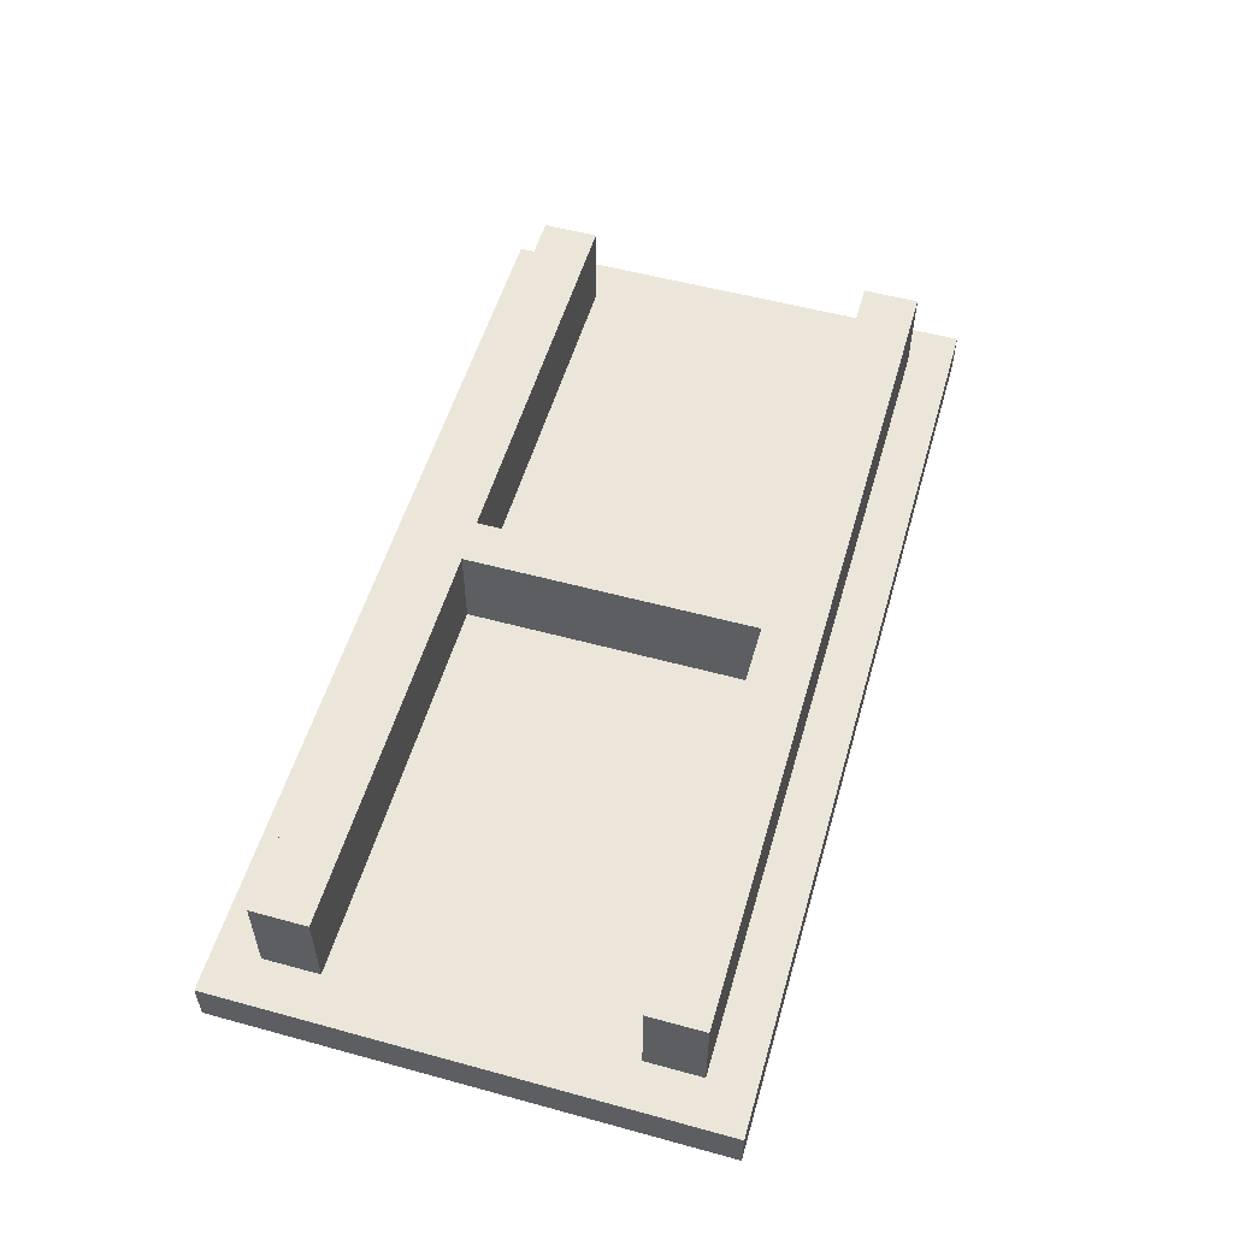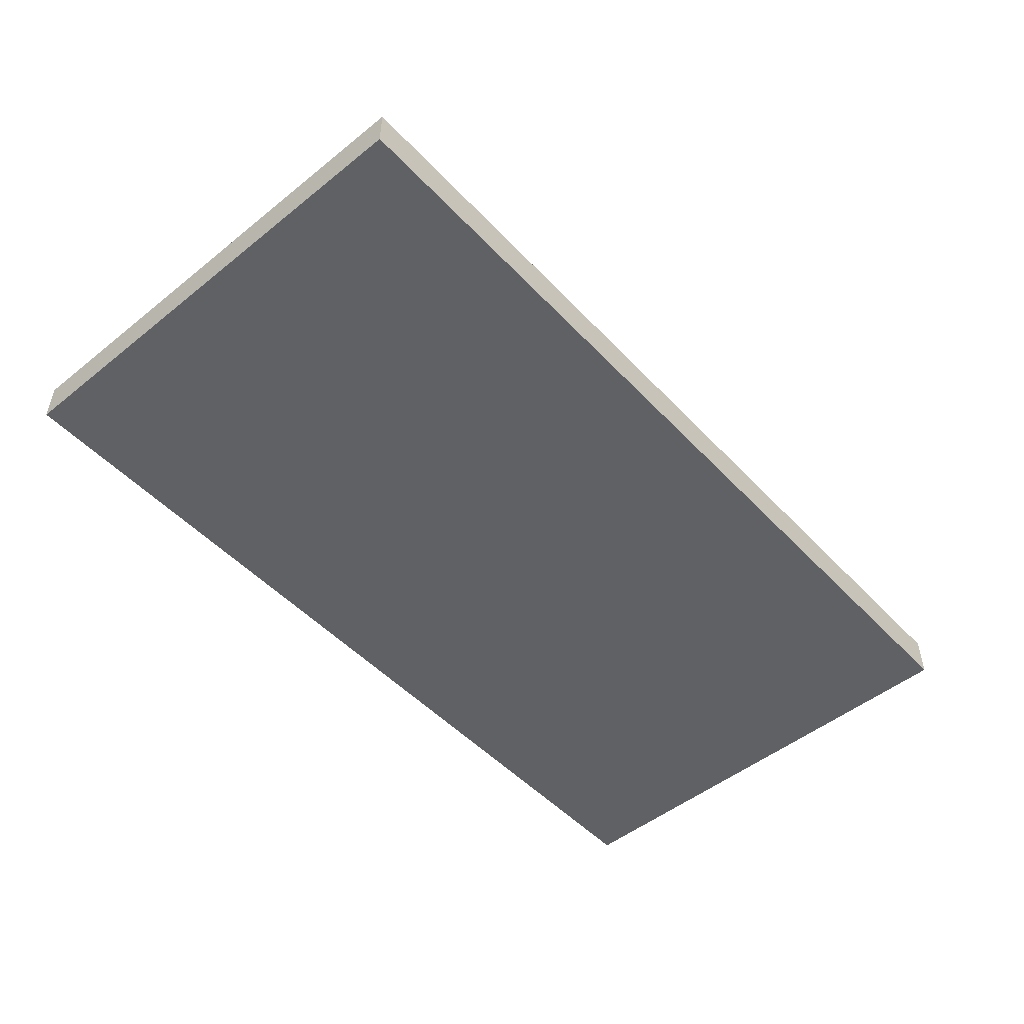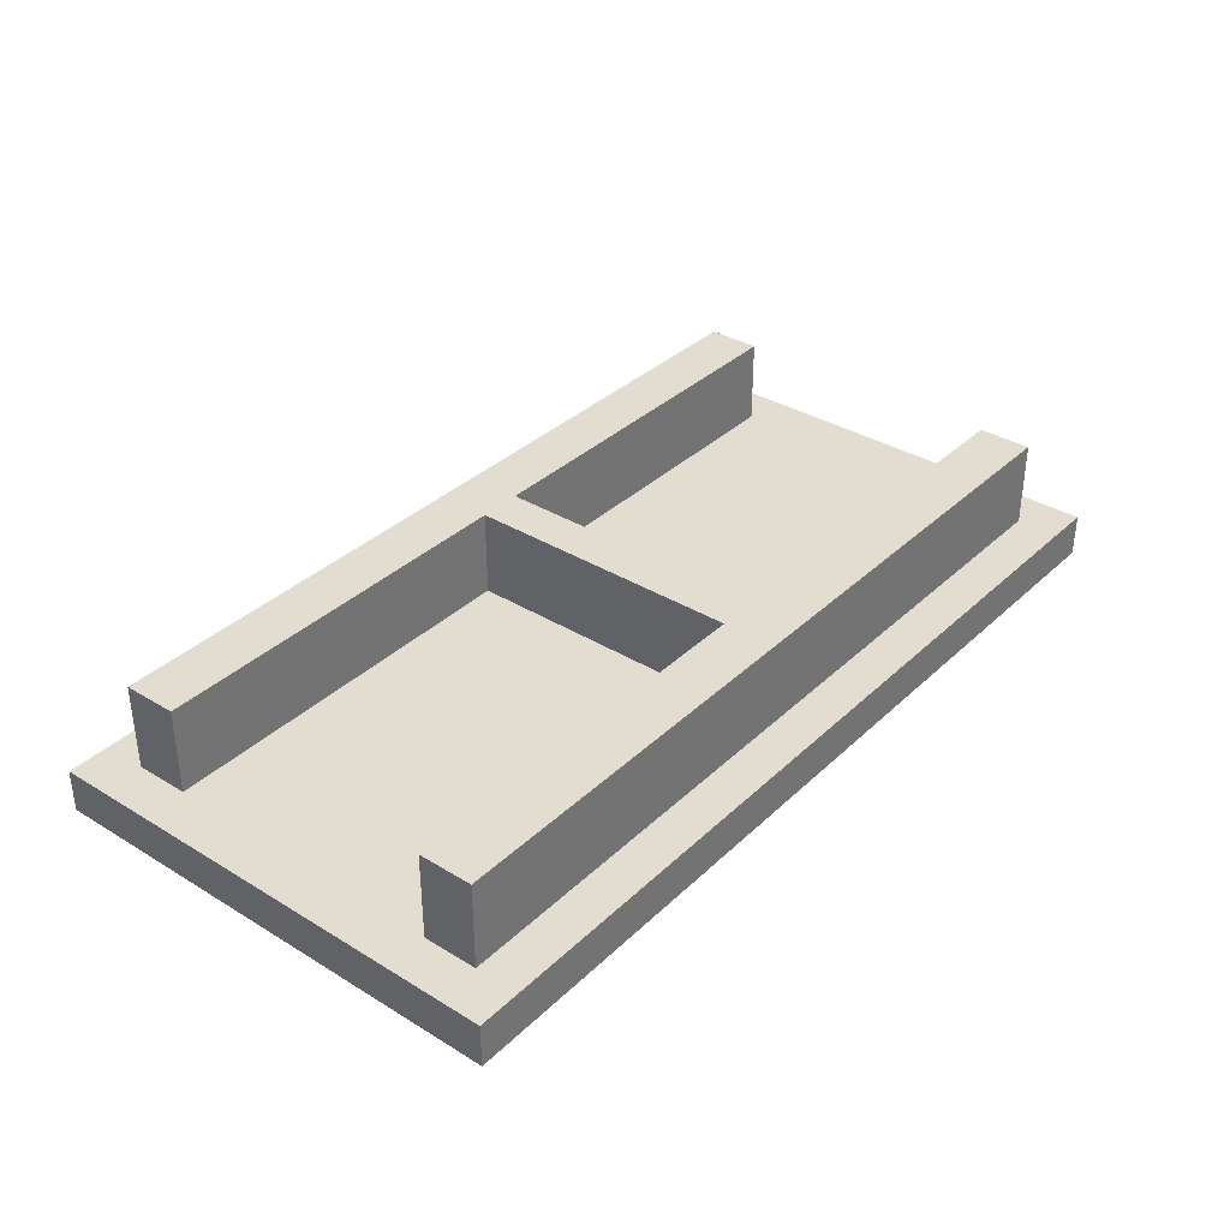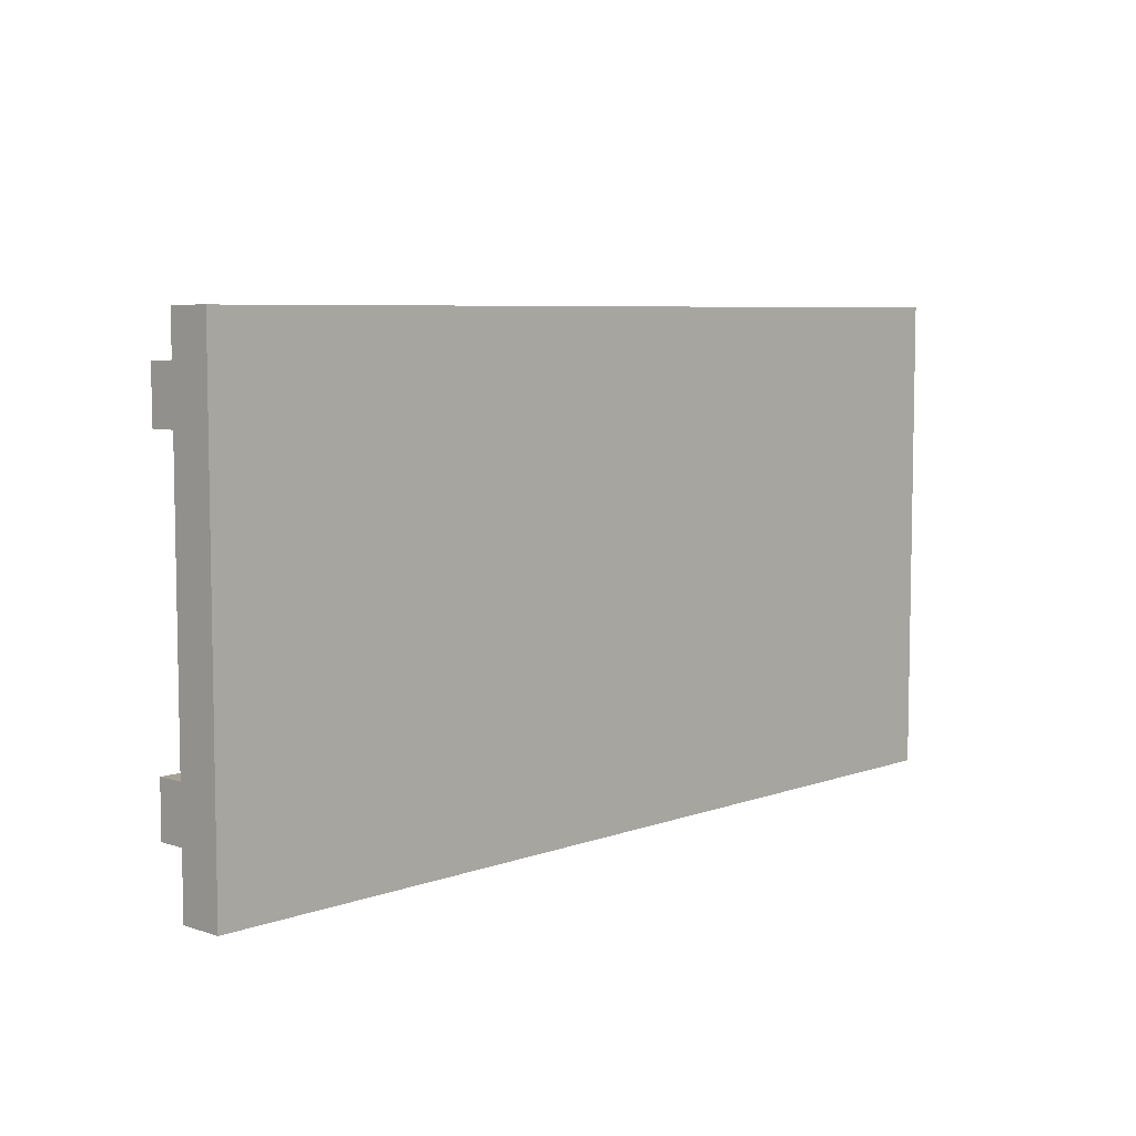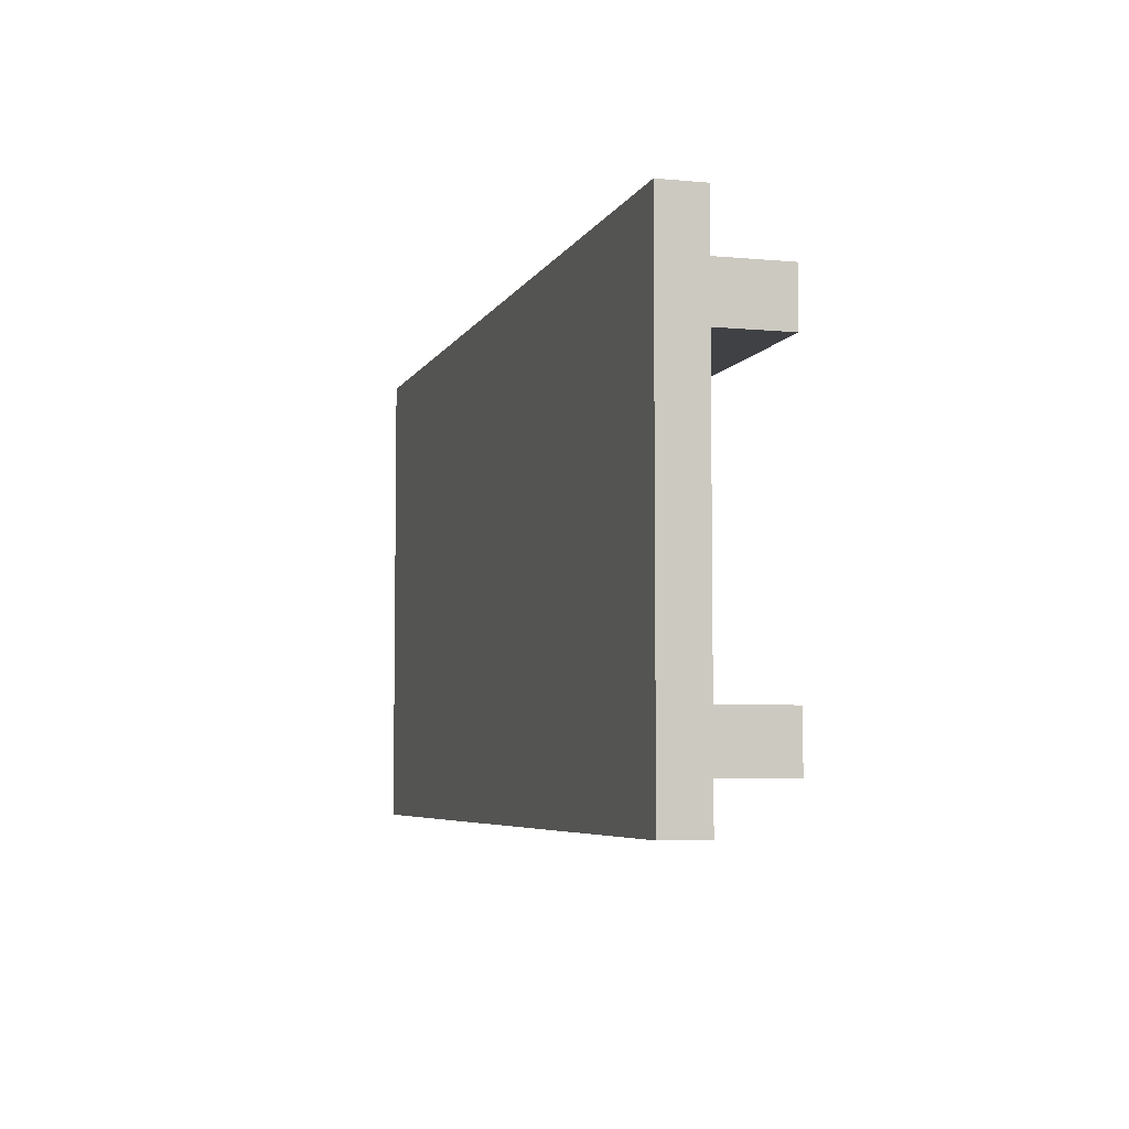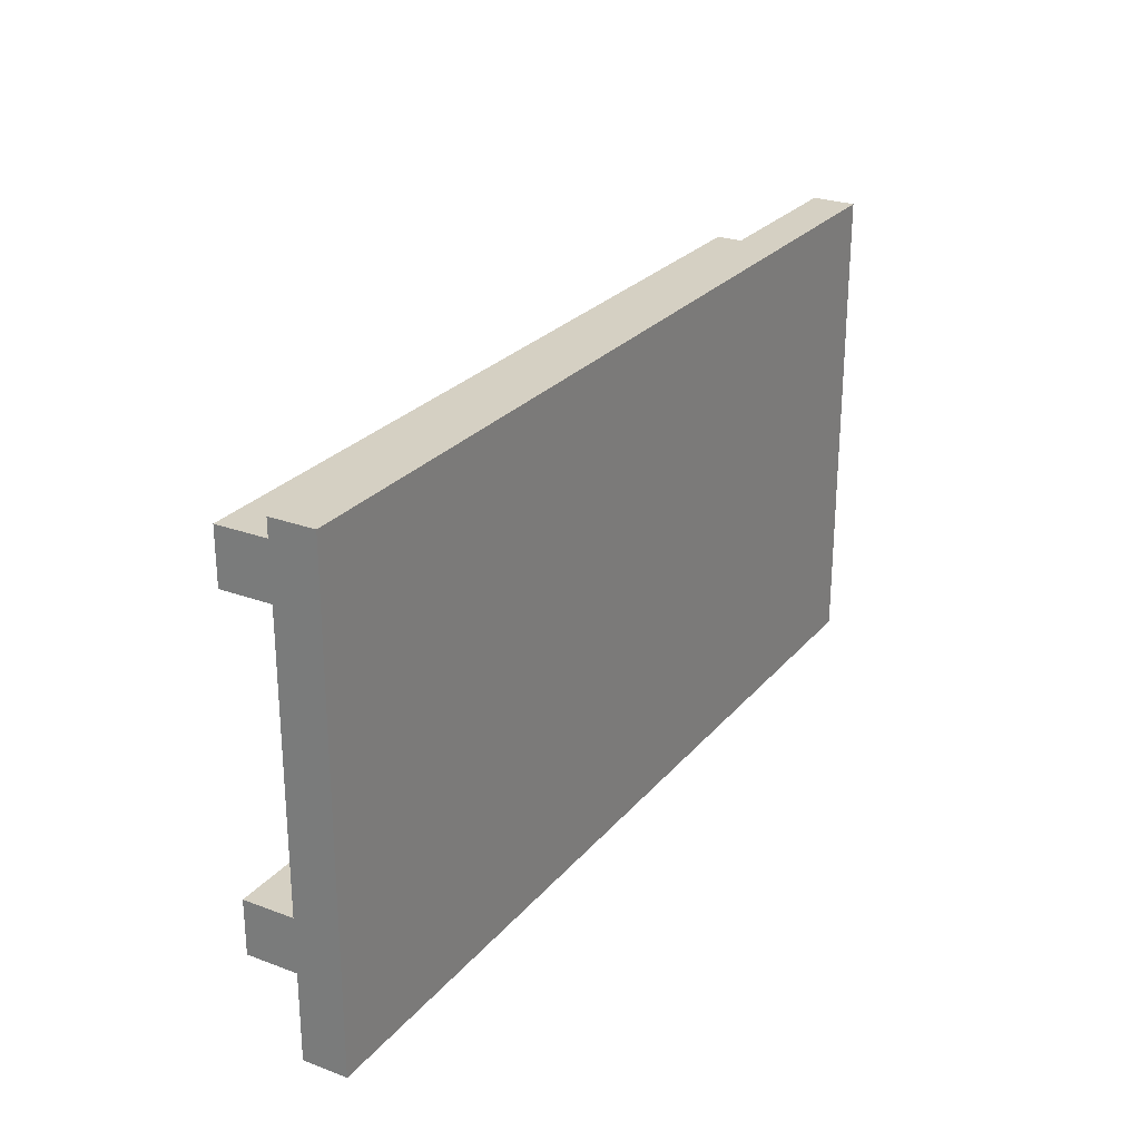
<metadata>
{"format":"obj","ext":"obj","renderer":"f3d","projection":"perspective","resolution":1024,"background":"white","views":[{"elev":54.4,"azim":106.1,"up":"+Z"},{"elev":-50.2,"azim":131.3,"up":"+Z"},{"elev":35.2,"azim":-51.0,"up":"+Z"},{"elev":6.6,"azim":133.5,"up":"+Y"},{"elev":-5.4,"azim":-106.2,"up":"+Y"},{"elev":26.0,"azim":120.6,"up":"+Y"}]}
</metadata>
<code>
v 21 11 0
v -21 11 0
v -21 11 2
v 21 11 2
v -21 -11 0
v -21 -11 2
v 21 -11 0
v 21 -11 2
v 19 -6.5 2
v 19 -9 2
v 19 6.5 2
v 19 9 2
v 1 6.5 2
v 1 -6.5 2
v -19 -9 2
v -19 -6.5 2
v -1 -6.5 2
v -19 6.5 2
v -1 6.5 2
v -19 9 2
v -19 6.5 6
v -19 9 6
v 19 9 6
v 19 6.5 6
v 1 6.5 6
v 1 -6.5 6
v 19 -6.5 6
v 19 -9 6
v -19 -9 6
v -19 -6.5 6
v -1 -6.5 6
v -1 6.5 6
f 1 2 3
f 1 3 4
f 2 5 6
f 2 6 3
f 7 1 4
f 7 4 8
f 2 1 7
f 2 7 5
f 8 9 10
f 8 4 9
f 9 4 11
f 4 12 11
f 9 13 14
f 11 13 9
f 15 16 6
f 17 18 16
f 19 18 17
f 20 3 18
f 18 3 16
f 16 3 6
f 20 12 3
f 3 12 4
f 10 15 8
f 8 15 6
f 5 7 8
f 5 8 6
f 20 18 21
f 20 21 22
f 12 20 22
f 12 22 23
f 11 12 23
f 11 23 24
f 13 24 25
f 13 11 24
f 14 13 26
f 26 13 25
f 9 26 27
f 9 14 26
f 10 9 27
f 10 27 28
f 15 10 28
f 15 28 29
f 16 15 29
f 16 29 30
f 17 30 31
f 17 16 30
f 19 17 32
f 32 17 31
f 18 32 21
f 18 19 32
f 27 26 28
f 23 25 24
f 26 25 31
f 25 32 31
f 26 29 28
f 31 29 26
f 31 30 29
f 32 22 21
f 23 22 25
f 25 22 32

</code>
